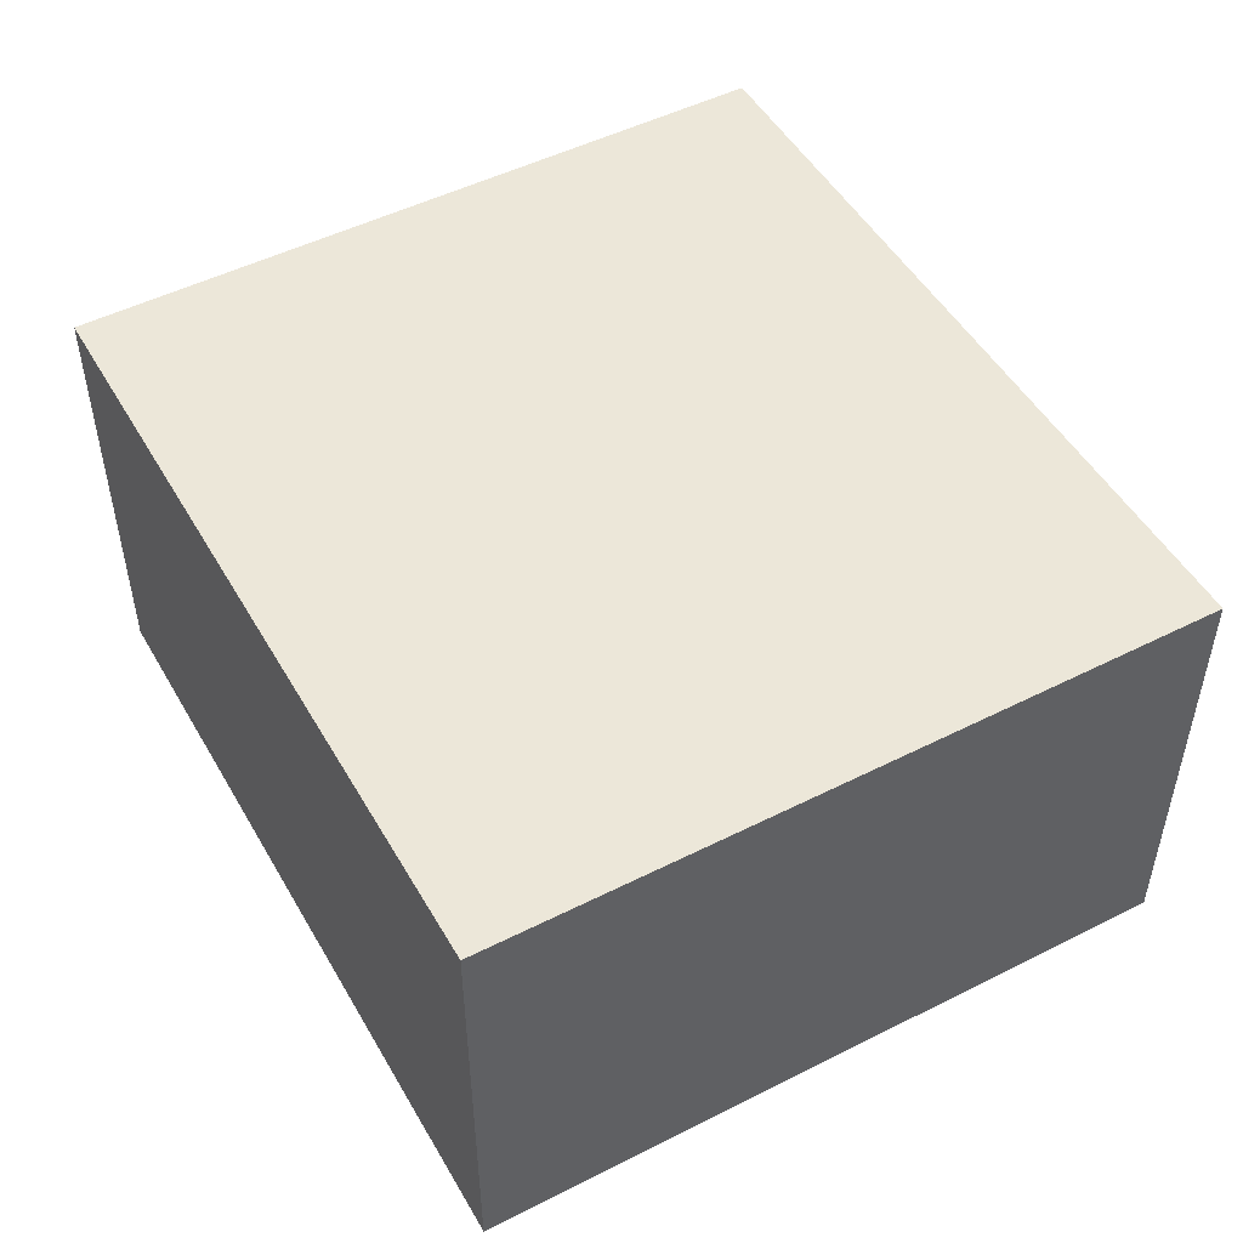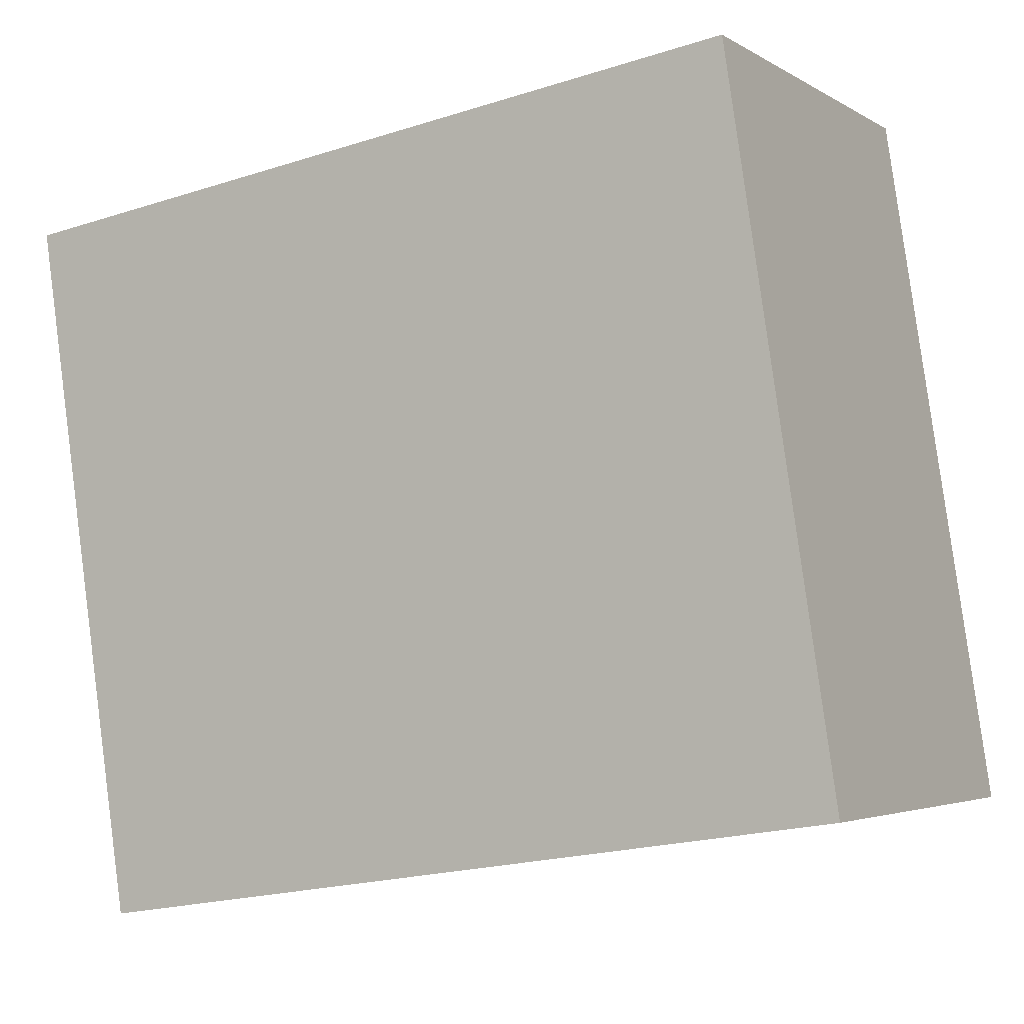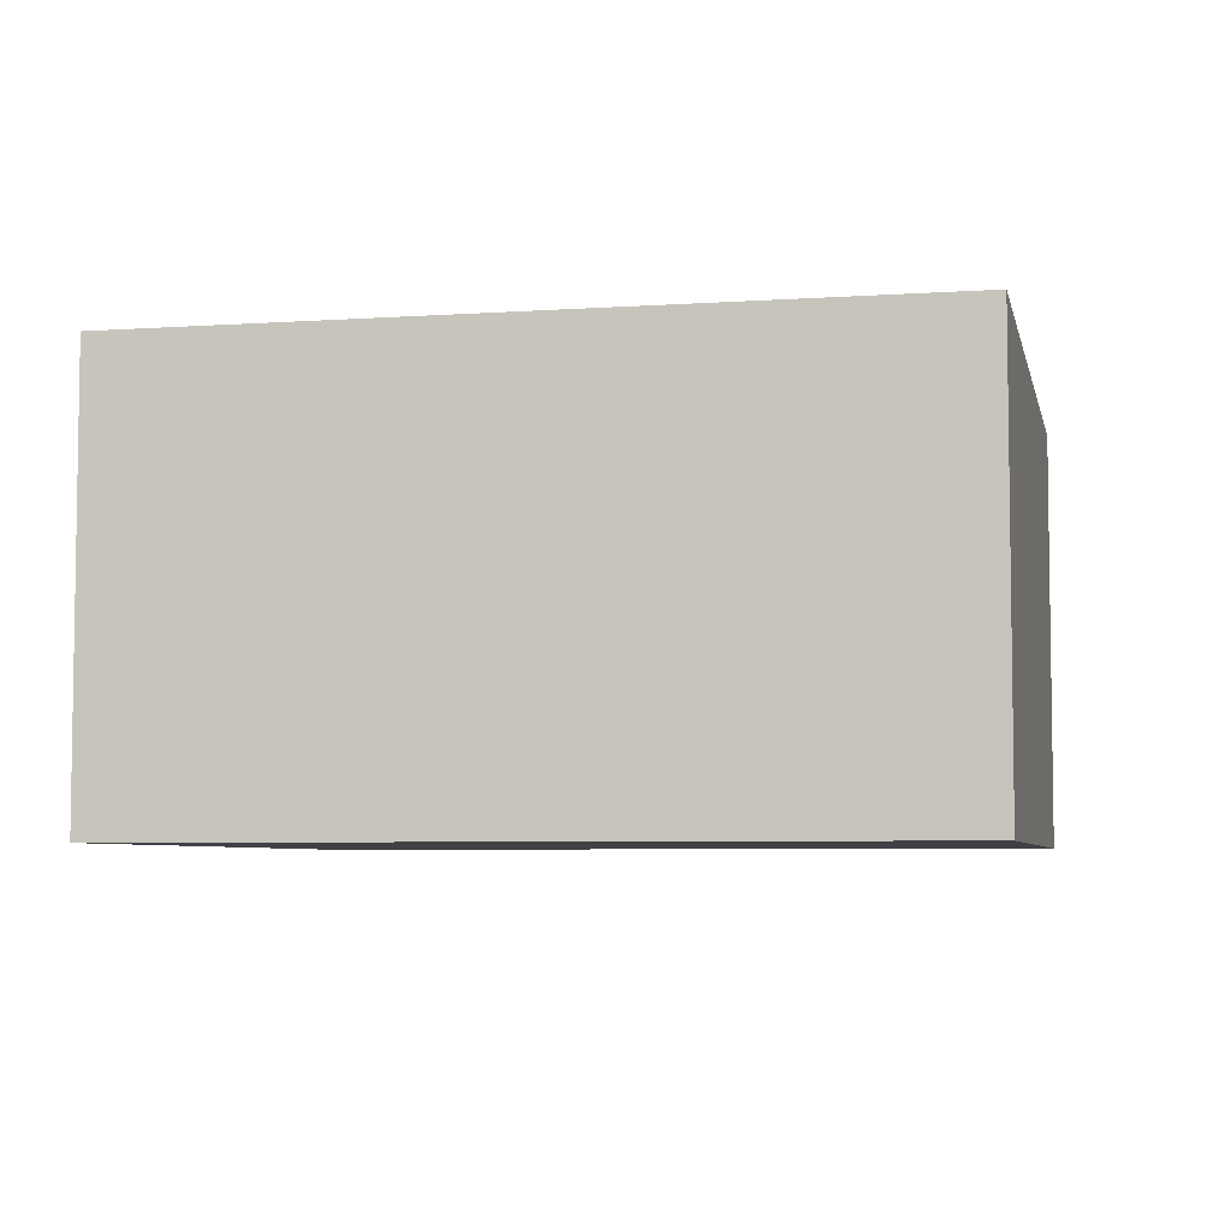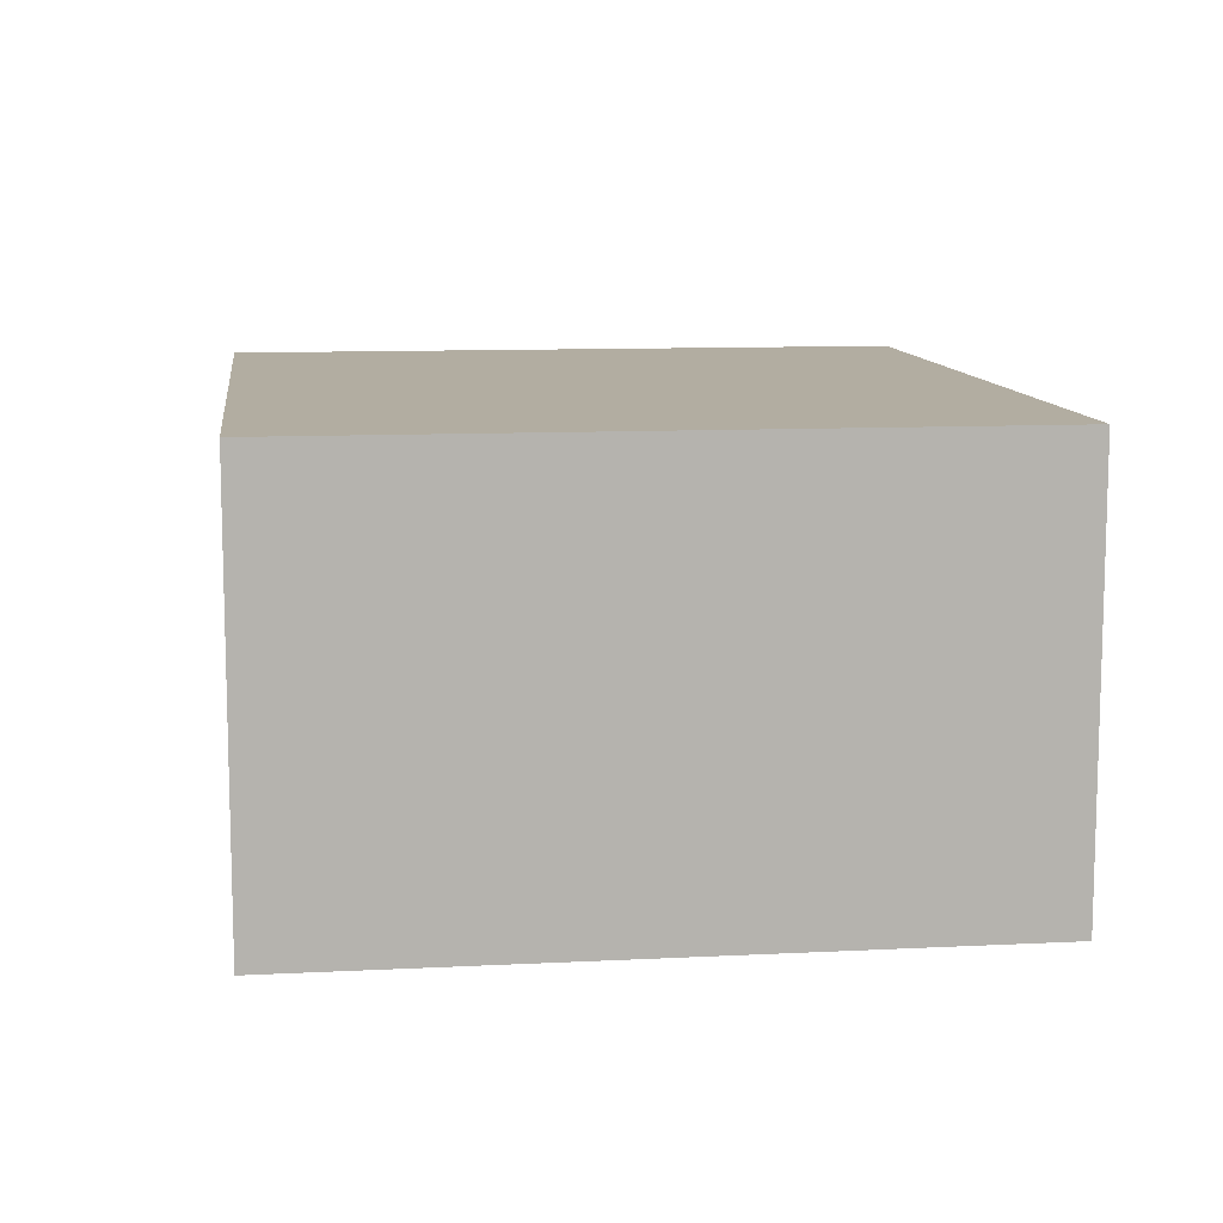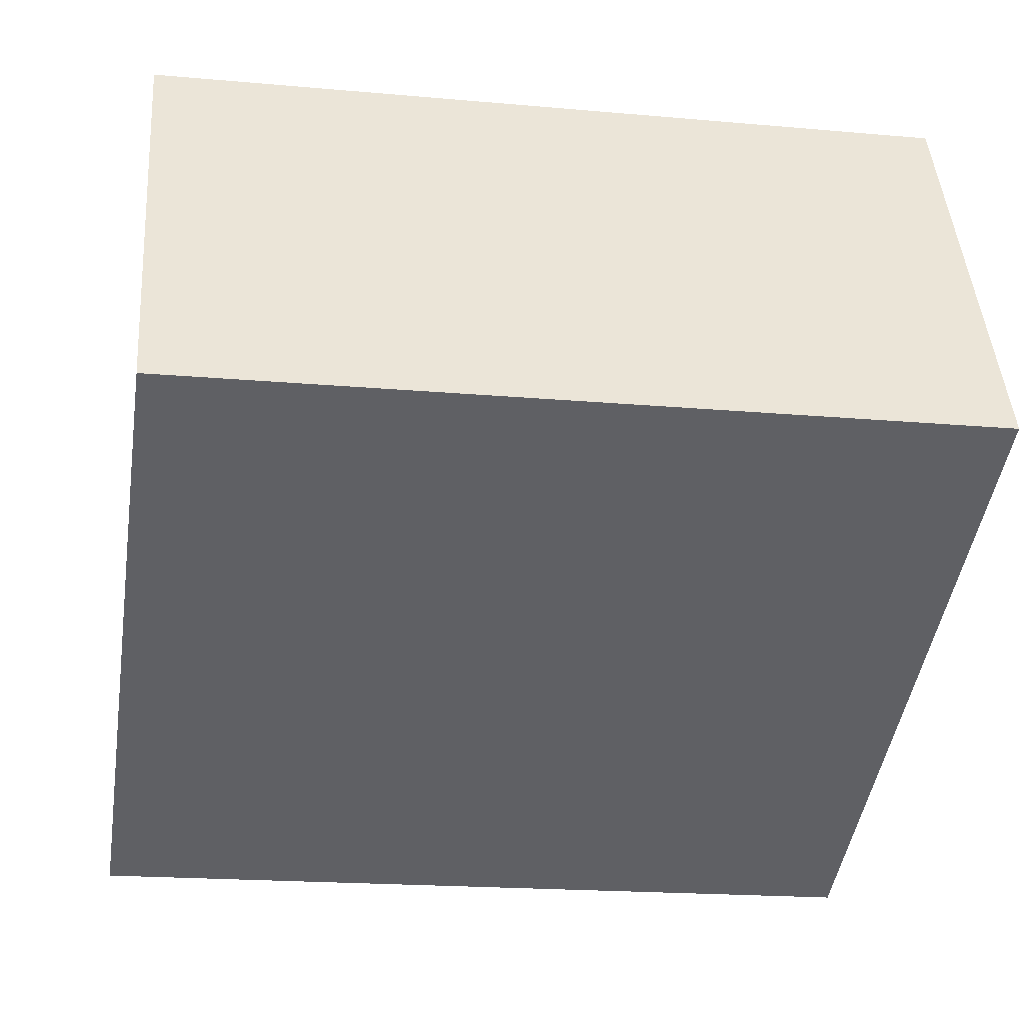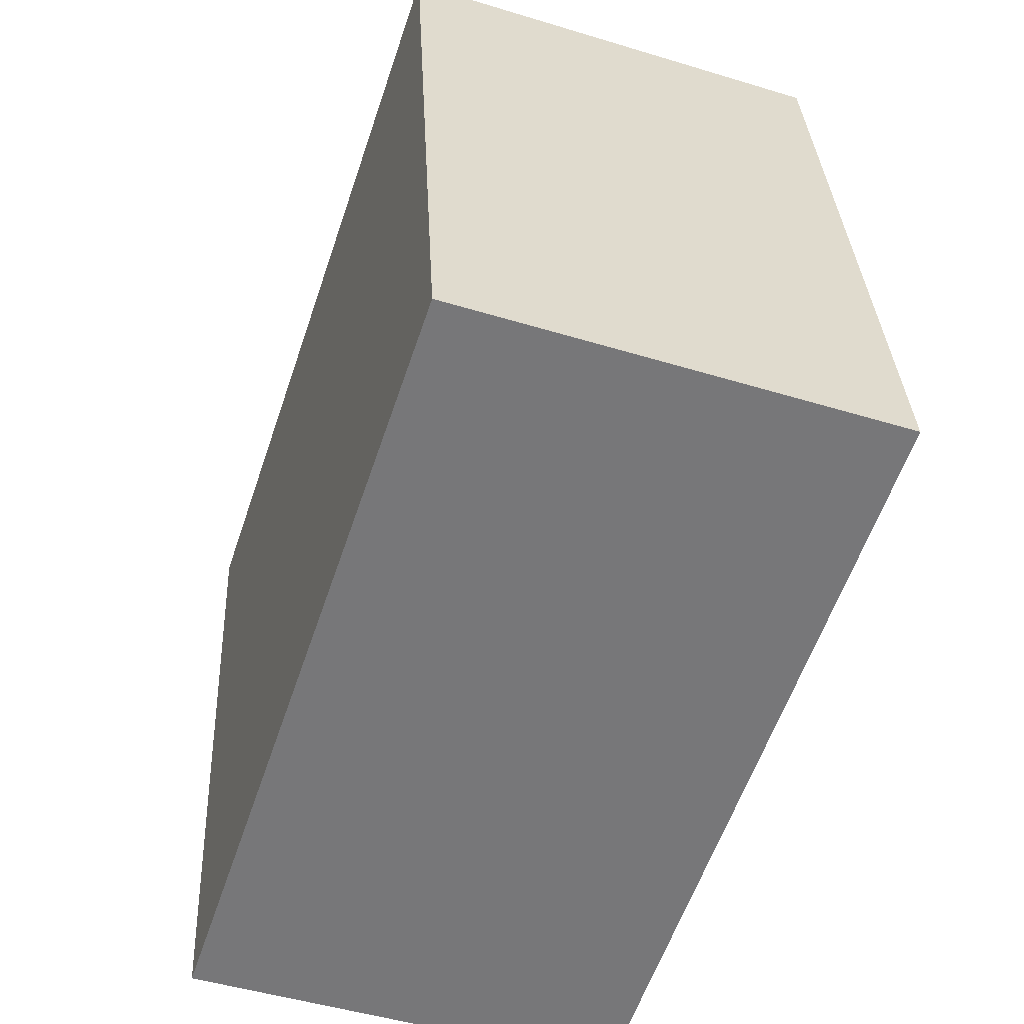
<metadata>
{"format":"obj","ext":"obj","renderer":"f3d","projection":"perspective","resolution":1024,"background":"white","views":[{"elev":49.9,"azim":52.3,"up":"+Z"},{"elev":-3.5,"azim":-151.5,"up":"+Y"},{"elev":-5.6,"azim":-176.7,"up":"+Z"},{"elev":10.5,"azim":74.1,"up":"+Z"},{"elev":45.3,"azim":-4.1,"up":"+Y"},{"elev":-48.8,"azim":-108.7,"up":"+Y"}]}
</metadata>
<code>
g default
v 3.845 -1.31 0.2
v 3.869 -1.149 0.2
v 3.667 -1.284 0.2
v 3.691 -1.122 0.2
v 3.667 -1.284 0.1
v 3.691 -1.122 0.1
v 3.845 -1.31 0.1
v 3.869 -1.149 0.1
g pCube198
f 1 2 4 3
f 3 4 6 5
f 5 6 8 7
f 7 8 2 1
f 2 8 6 4
f 7 1 3 5

</code>
